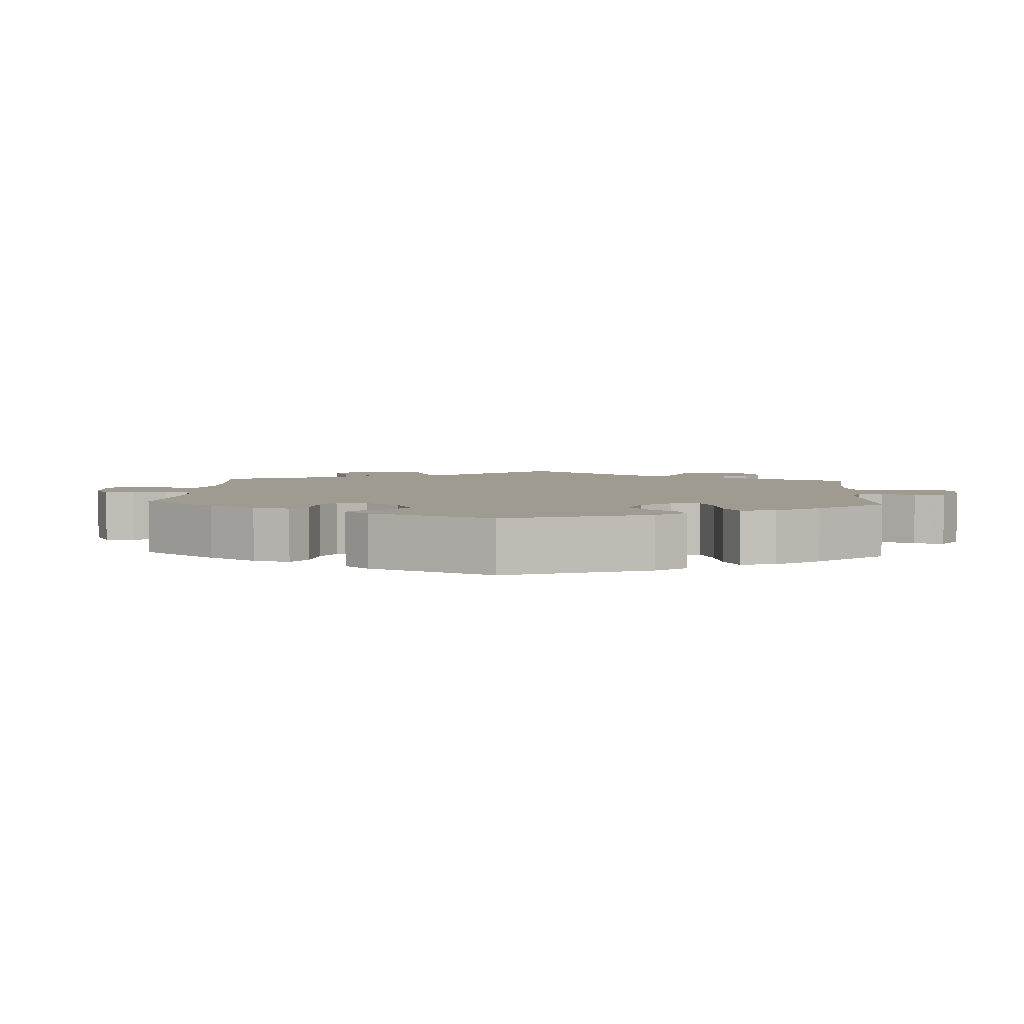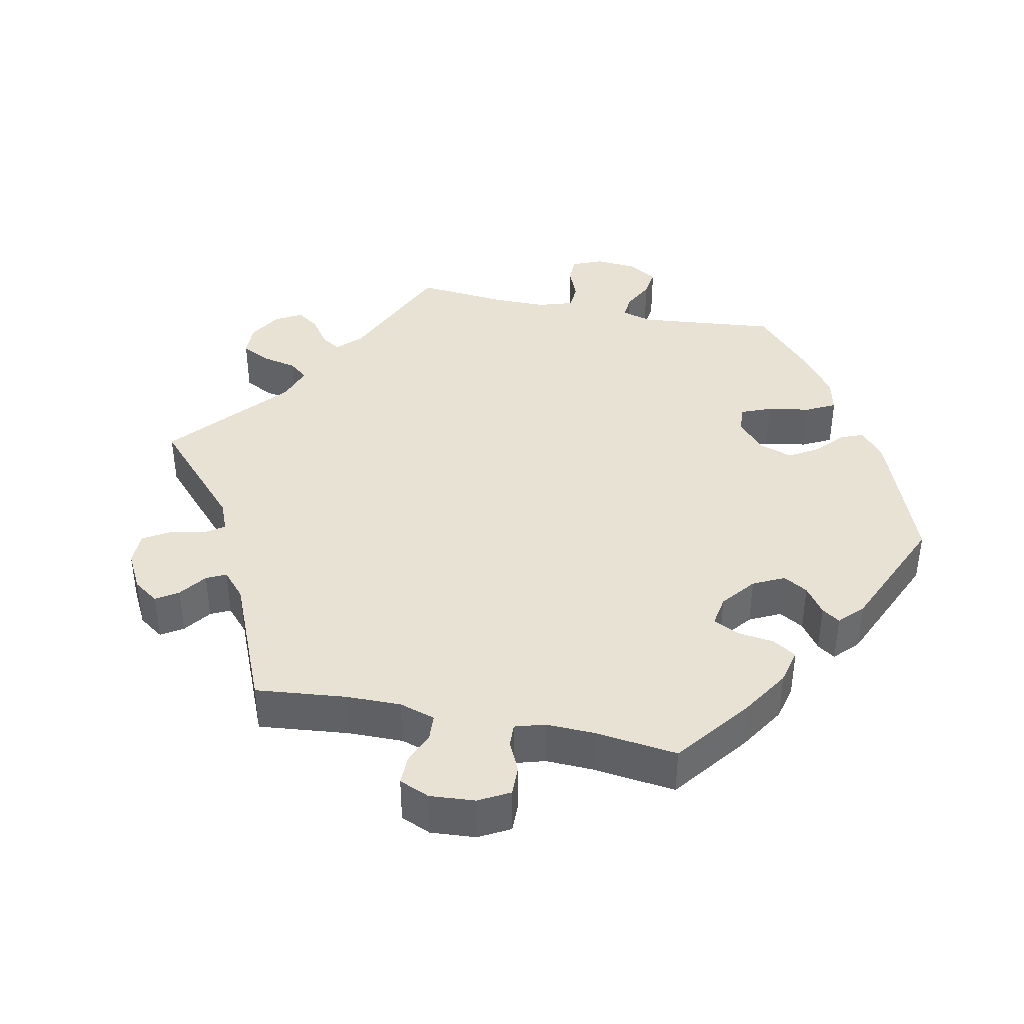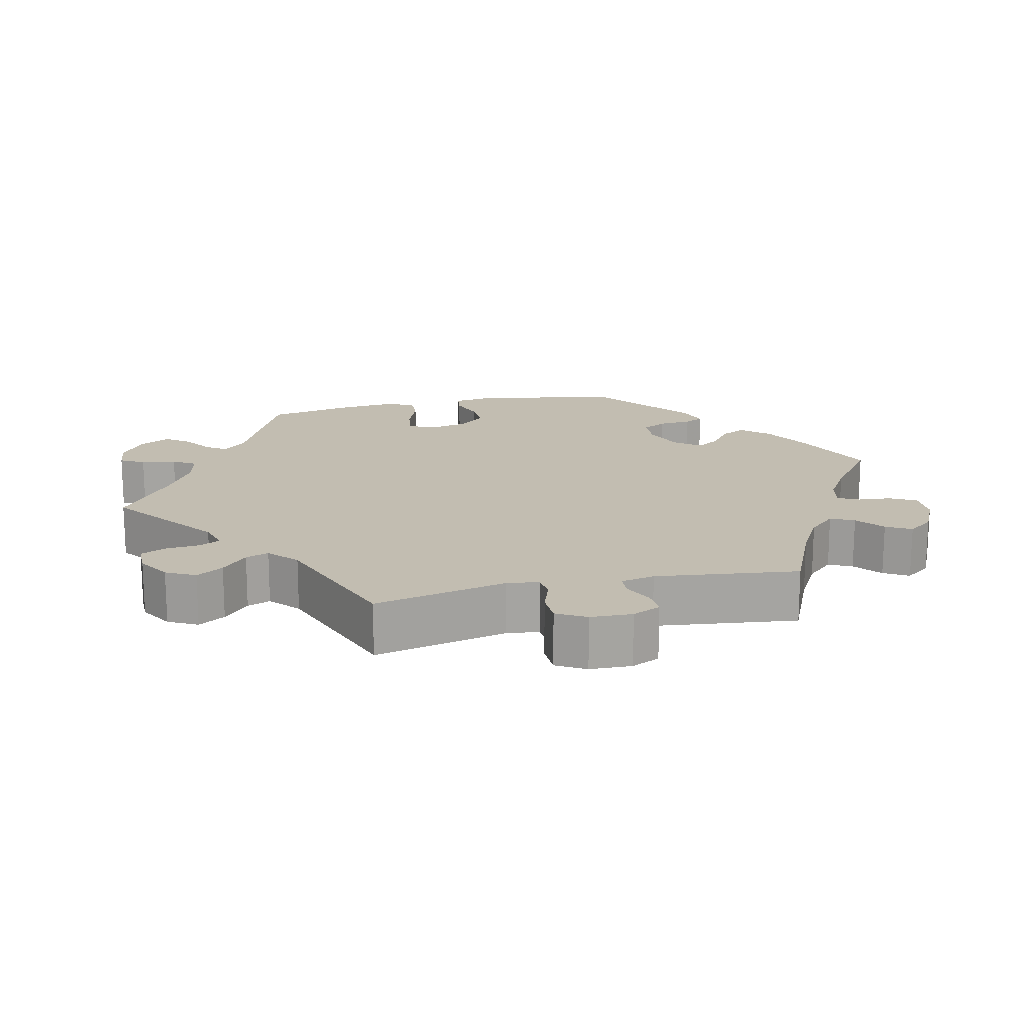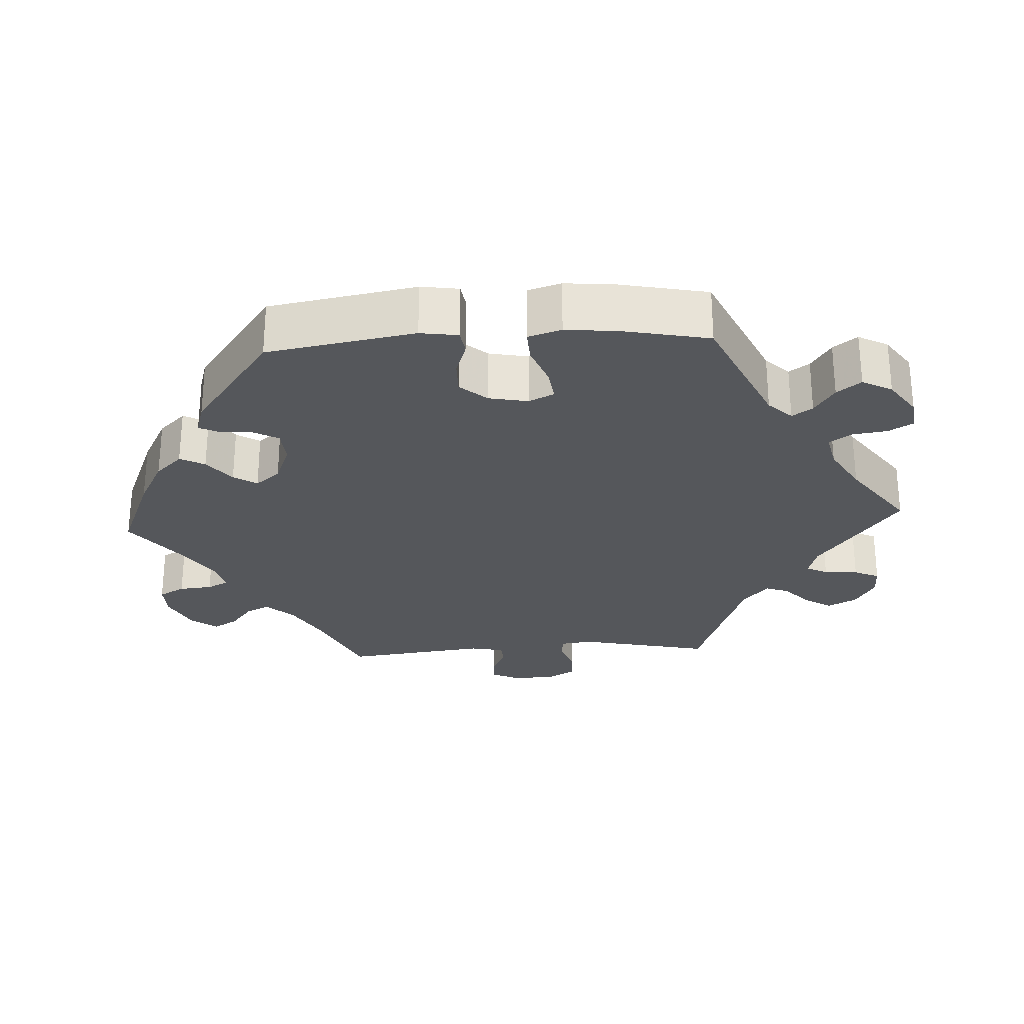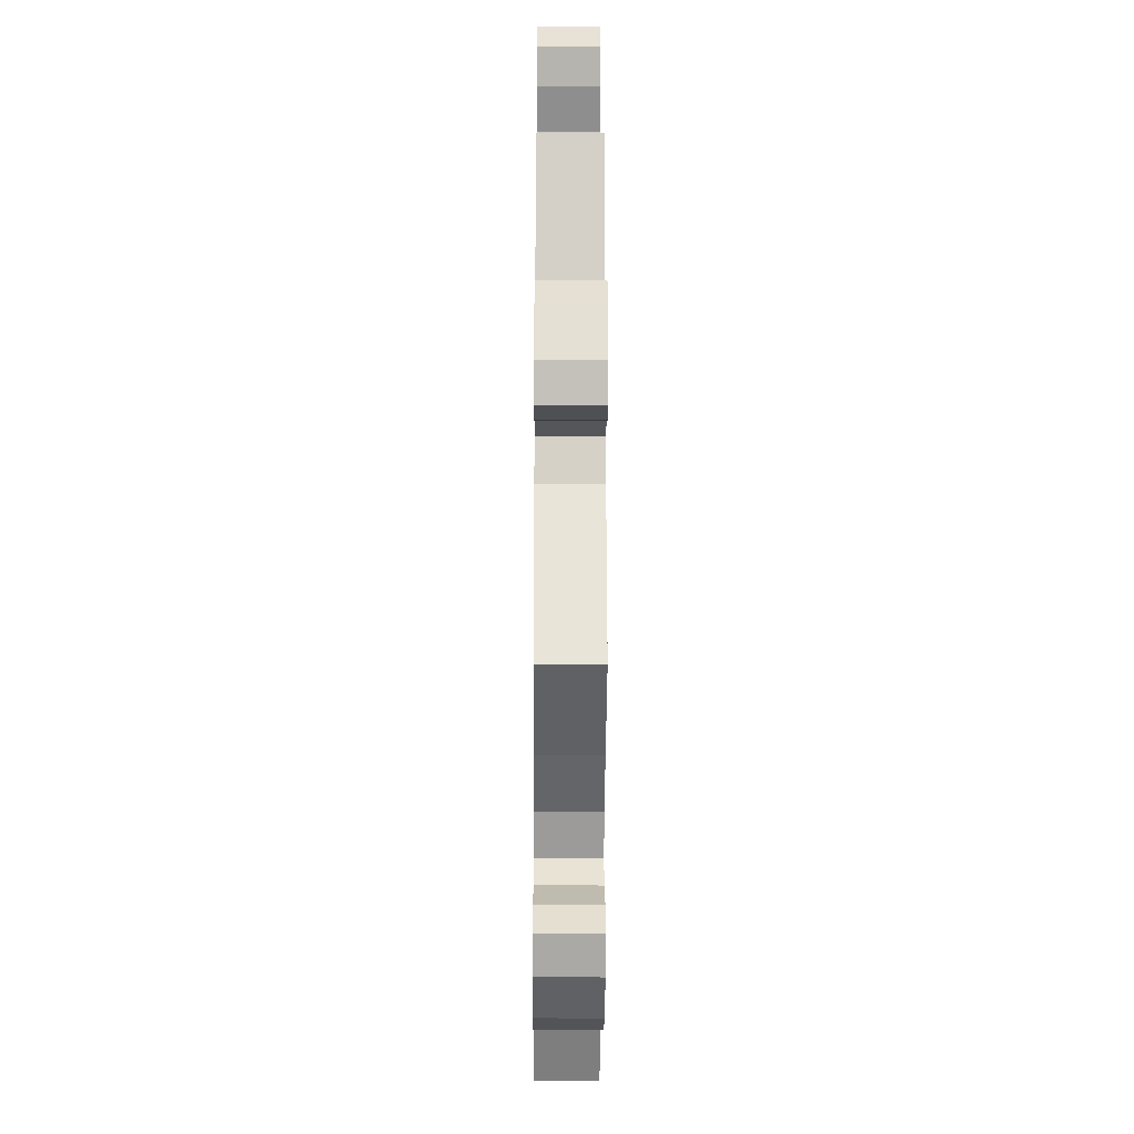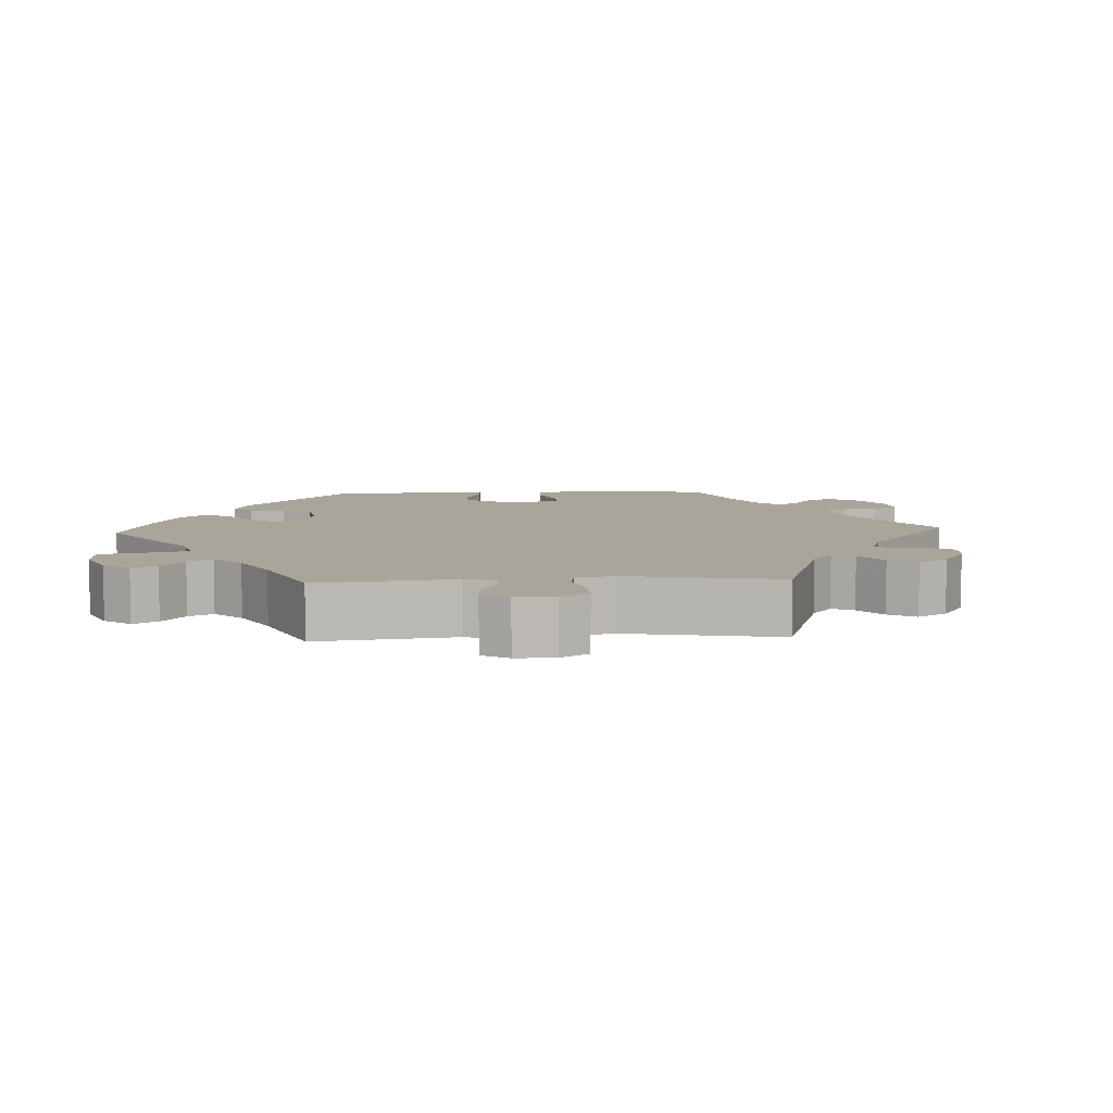
<metadata>
{"format":"obj","ext":"obj","renderer":"f3d","projection":"perspective","resolution":1024,"background":"white","views":[{"elev":4.0,"azim":-116.4,"up":"+Y"},{"elev":39.7,"azim":161.7,"up":"+Y"},{"elev":17.0,"azim":77.0,"up":"+Y"},{"elev":-27.0,"azim":-86.6,"up":"+Y"},{"elev":-22.3,"azim":89.6,"up":"+Z"},{"elev":7.6,"azim":26.9,"up":"+Y"}]}
</metadata>
<code>
v 0.386 0.07 -0.34
v 0.32 0.07 -0.377
v 0.285 0.07 -0.415
v 0.301 0.07 -0.447
v 0.339 0.07 -0.477
v 0.359 0.07 -0.511
v 0.332 0.07 -0.547
v 0.276 0.07 -0.574
v 0.228 0.07 -0.575
v 0.208 0.07 -0.539
v 0.204 0.07 -0.493
v 0.189 0.07 -0.464
v 0.147 0.07 -0.474
v 0.091 0.07 -0.509
v 0 0.07 -0.578
v -0.12 0.07 -0.528
v -0.188 0.07 -0.492
v -0.223 0.07 -0.455
v -0.205 0.07 -0.421
v -0.164 0.07 -0.389
v -0.143 0.07 -0.357
v -0.171 0.07 -0.323
v -0.226 0.07 -0.301
v -0.274 0.07 -0.304
v -0.293 0.07 -0.338
v -0.297 0.07 -0.384
v -0.31 0.07 -0.411
v -0.353 0.07 -0.398
v -0.501 0.07 -0.289
v -0.536 0.07 -0.085
v -0.528 0.07 -0.033
v -0.494 0.07 -0.028
v -0.446 0.07 -0.044
v -0.399 0.07 -0.045
v -0.367 0.07 -0.008
v -0.356 0.07 0.046
v -0.373 0.07 0.081
v -0.418 0.07 0.075
v -0.474 0.07 0.054
v -0.519 0.07 0.052
v -0.533 0.07 0.098
v -0.526 0.07 0.169
v -0.501 0.07 0.289
v -0.326 0.07 0.368
v -0.295 0.07 0.4
v -0.314 0.07 0.428
v -0.355 0.07 0.455
v -0.38 0.07 0.488
v -0.358 0.07 0.529
v -0.309 0.07 0.563
v -0.264 0.07 0.568
v -0.245 0.07 0.535
v -0.238 0.07 0.487
v -0.218 0.07 0.456
v -0.168 0.07 0.467
v -0.104 0.07 0.504
v -0.001 0.07 0.578
v 0.148 0.07 0.467
v 0.191 0.07 0.455
v 0.206 0.07 0.484
v 0.21 0.07 0.531
v 0.226 0.07 0.566
v 0.268 0.07 0.566
v 0.314 0.07 0.539
v 0.335 0.07 0.499
v 0.312 0.07 0.462
v 0.274 0.07 0.427
v 0.262 0.07 0.395
v 0.302 0.07 0.36
v 0.5 0.07 0.289
v 0.459 0.07 0.105
v 0.465 0.07 0.061
v 0.498 0.07 0.058
v 0.544 0.07 0.074
v 0.587 0.07 0.073
v 0.61 0.07 0.033
v 0.612 0.07 -0.025
v 0.594 0.07 -0.064
v 0.558 0.07 -0.062
v 0.516 0.07 -0.043
v 0.486 0.07 -0.045
v 0.476 0.07 -0.092
v 0.5 0.07 -0.289
v 0.386 0 -0.34
v 0.32 0 -0.377
v 0.285 0 -0.415
v 0.301 0 -0.447
v 0.339 0 -0.477
v 0.359 0 -0.511
v 0.332 0 -0.547
v 0.276 0 -0.574
v 0.228 0 -0.575
v 0.208 0 -0.539
v 0.204 0 -0.493
v 0.189 0 -0.464
v 0.147 0 -0.474
v 0.091 0 -0.509
v 0 0 -0.578
v -0.12 0 -0.528
v -0.188 0 -0.492
v -0.223 0 -0.455
v -0.205 0 -0.421
v -0.164 0 -0.389
v -0.143 0 -0.357
v -0.171 0 -0.323
v -0.226 0 -0.301
v -0.274 0 -0.304
v -0.293 0 -0.338
v -0.297 0 -0.384
v -0.31 0 -0.411
v -0.353 0 -0.398
v -0.501 0 -0.289
v -0.536 0 -0.085
v -0.528 0 -0.033
v -0.494 0 -0.028
v -0.446 0 -0.044
v -0.399 0 -0.045
v -0.367 0 -0.008
v -0.356 0 0.046
v -0.373 0 0.081
v -0.418 0 0.075
v -0.474 0 0.054
v -0.519 0 0.052
v -0.533 0 0.098
v -0.526 0 0.169
v -0.501 0 0.289
v -0.326 0 0.368
v -0.295 0 0.4
v -0.314 0 0.428
v -0.355 0 0.455
v -0.38 0 0.488
v -0.358 0 0.529
v -0.309 0 0.563
v -0.264 0 0.568
v -0.245 0 0.535
v -0.238 0 0.487
v -0.218 0 0.456
v -0.168 0 0.467
v -0.104 0 0.504
v -0.001 0 0.578
v 0.148 0 0.467
v 0.191 0 0.455
v 0.206 0 0.484
v 0.21 0 0.531
v 0.226 0 0.566
v 0.268 0 0.566
v 0.314 0 0.539
v 0.335 0 0.499
v 0.312 0 0.462
v 0.274 0 0.427
v 0.262 0 0.395
v 0.302 0 0.36
v 0.5 0 0.289
v 0.459 0 0.105
v 0.465 0 0.061
v 0.498 0 0.058
v 0.544 0 0.074
v 0.587 0 0.073
v 0.61 0 0.033
v 0.612 0 -0.025
v 0.594 0 -0.064
v 0.558 0 -0.062
v 0.516 0 -0.043
v 0.486 0 -0.045
v 0.476 0 -0.092
v 0.5 0 -0.289
f 82 83 1
f 81 82 1 2
f 77 78 79 80
f 77 80 81
f 76 77 81
f 73 74 75 76
f 72 73 76 81
f 69 70 71
f 68 69 71 72
f 64 65 66 67
f 64 67 68
f 63 64 68
f 60 61 62 63
f 59 60 63 68
f 58 59 68 72
f 56 57 58 72
f 50 51 52 53
f 50 53 54
f 49 50 54
f 46 47 48 49
f 45 46 49 54
f 44 45 54 55
f 42 43 44
f 38 39 40 41
f 37 38 41 42
f 30 31 32 33
f 30 33 34
f 29 30 34
f 28 29 34 35
f 25 26 27 28
f 24 25 28 35
f 17 18 19 20
f 17 20 21
f 14 15 16 17
f 13 14 17 21
f 12 13 21 22
f 8 9 10 11
f 8 11 12
f 7 8 12
f 4 5 6 7
f 3 4 7 12
f 37 42 44 55
f 36 37 55 56
f 23 24 35 36
f 36 56 72 81
f 22 23 36 81
f 12 22 81
f 2 3 12 81
f 84 166 165
f 85 84 165 164
f 163 162 161 160
f 164 163 160
f 164 160 159
f 159 158 157 156
f 164 159 156 155
f 154 153 152
f 155 154 152 151
f 150 149 148 147
f 151 150 147
f 151 147 146
f 146 145 144 143
f 151 146 143 142
f 155 151 142 141
f 155 141 140 139
f 136 135 134 133
f 137 136 133
f 137 133 132
f 132 131 130 129
f 137 132 129 128
f 138 137 128 127
f 127 126 125
f 124 123 122 121
f 125 124 121 120
f 116 115 114 113
f 117 116 113
f 117 113 112
f 118 117 112 111
f 111 110 109 108
f 118 111 108 107
f 103 102 101 100
f 104 103 100
f 100 99 98 97
f 104 100 97 96
f 105 104 96 95
f 94 93 92 91
f 95 94 91
f 95 91 90
f 90 89 88 87
f 95 90 87 86
f 138 127 125 120
f 139 138 120 119
f 119 118 107 106
f 164 155 139 119
f 164 119 106 105
f 164 105 95
f 164 95 86 85
f 1 84 85 2
f 2 85 86 3
f 3 86 87 4
f 4 87 88 5
f 5 88 89 6
f 6 89 90 7
f 7 90 91 8
f 8 91 92 9
f 9 92 93 10
f 10 93 94 11
f 11 94 95 12
f 12 95 96 13
f 13 96 97 14
f 14 97 98 15
f 15 98 99 16
f 16 99 100 17
f 17 100 101 18
f 18 101 102 19
f 19 102 103 20
f 20 103 104 21
f 21 104 105 22
f 22 105 106 23
f 23 106 107 24
f 24 107 108 25
f 25 108 109 26
f 26 109 110 27
f 27 110 111 28
f 28 111 112 29
f 29 112 113 30
f 30 113 114 31
f 31 114 115 32
f 32 115 116 33
f 33 116 117 34
f 34 117 118 35
f 35 118 119 36
f 36 119 120 37
f 37 120 121 38
f 38 121 122 39
f 39 122 123 40
f 40 123 124 41
f 41 124 125 42
f 42 125 126 43
f 43 126 127 44
f 44 127 128 45
f 45 128 129 46
f 46 129 130 47
f 47 130 131 48
f 48 131 132 49
f 49 132 133 50
f 50 133 134 51
f 51 134 135 52
f 52 135 136 53
f 53 136 137 54
f 54 137 138 55
f 55 138 139 56
f 56 139 140 57
f 57 140 141 58
f 58 141 142 59
f 59 142 143 60
f 60 143 144 61
f 61 144 145 62
f 62 145 146 63
f 63 146 147 64
f 64 147 148 65
f 65 148 149 66
f 66 149 150 67
f 67 150 151 68
f 68 151 152 69
f 69 152 153 70
f 70 153 154 71
f 71 154 155 72
f 72 155 156 73
f 73 156 157 74
f 74 157 158 75
f 75 158 159 76
f 76 159 160 77
f 77 160 161 78
f 78 161 162 79
f 79 162 163 80
f 80 163 164 81
f 81 164 165 82
f 82 165 166 83
f 83 166 84 1

</code>
